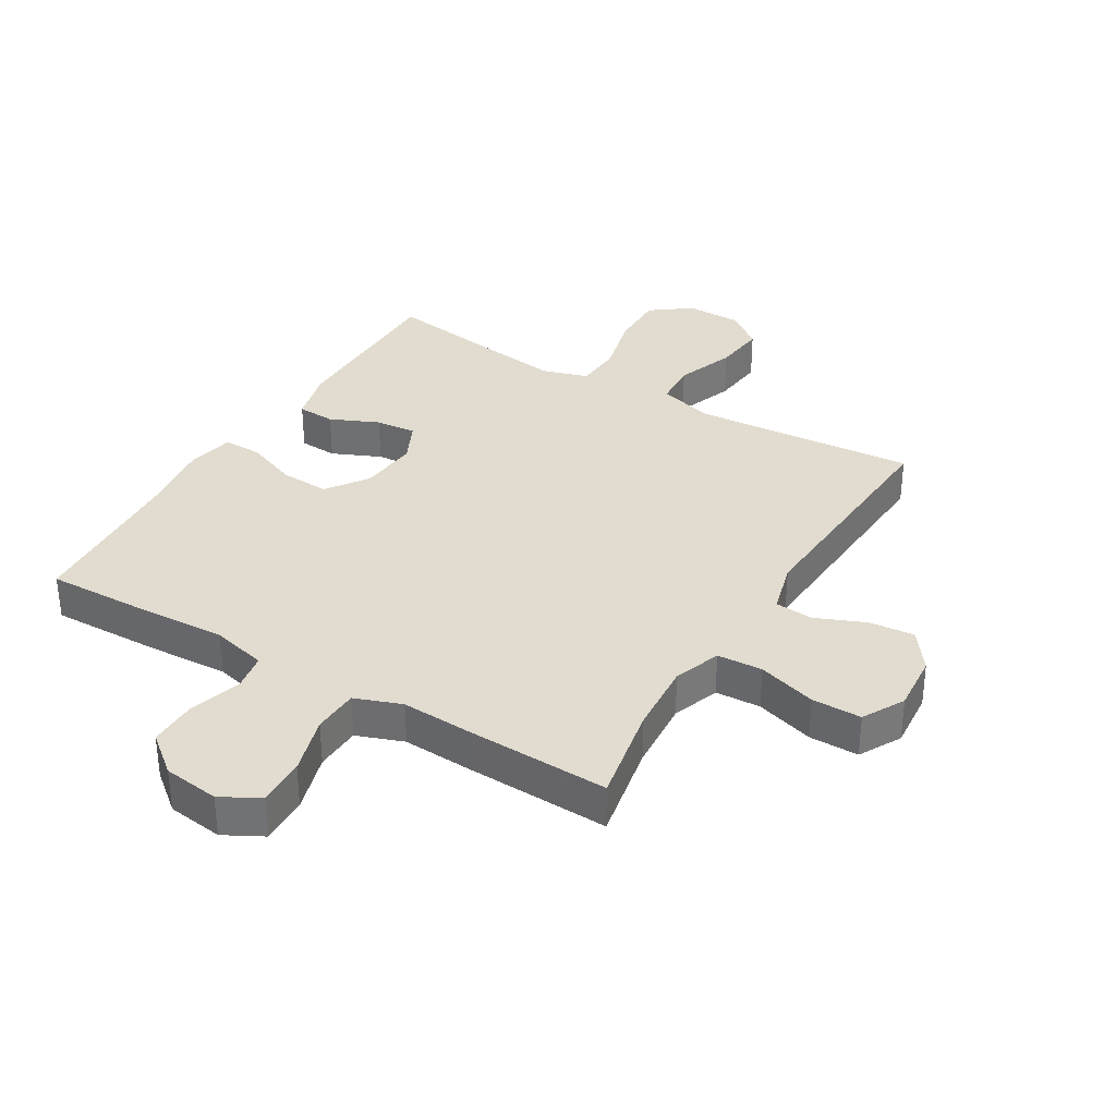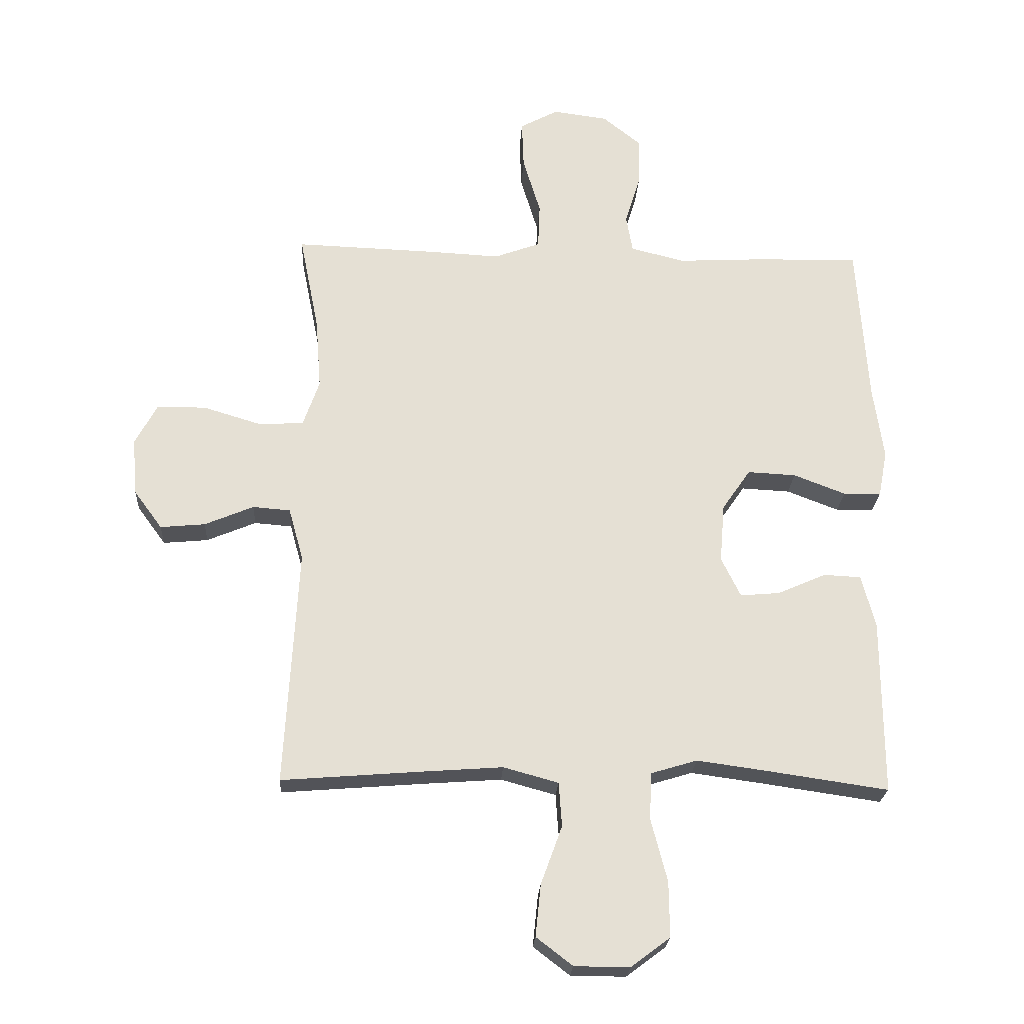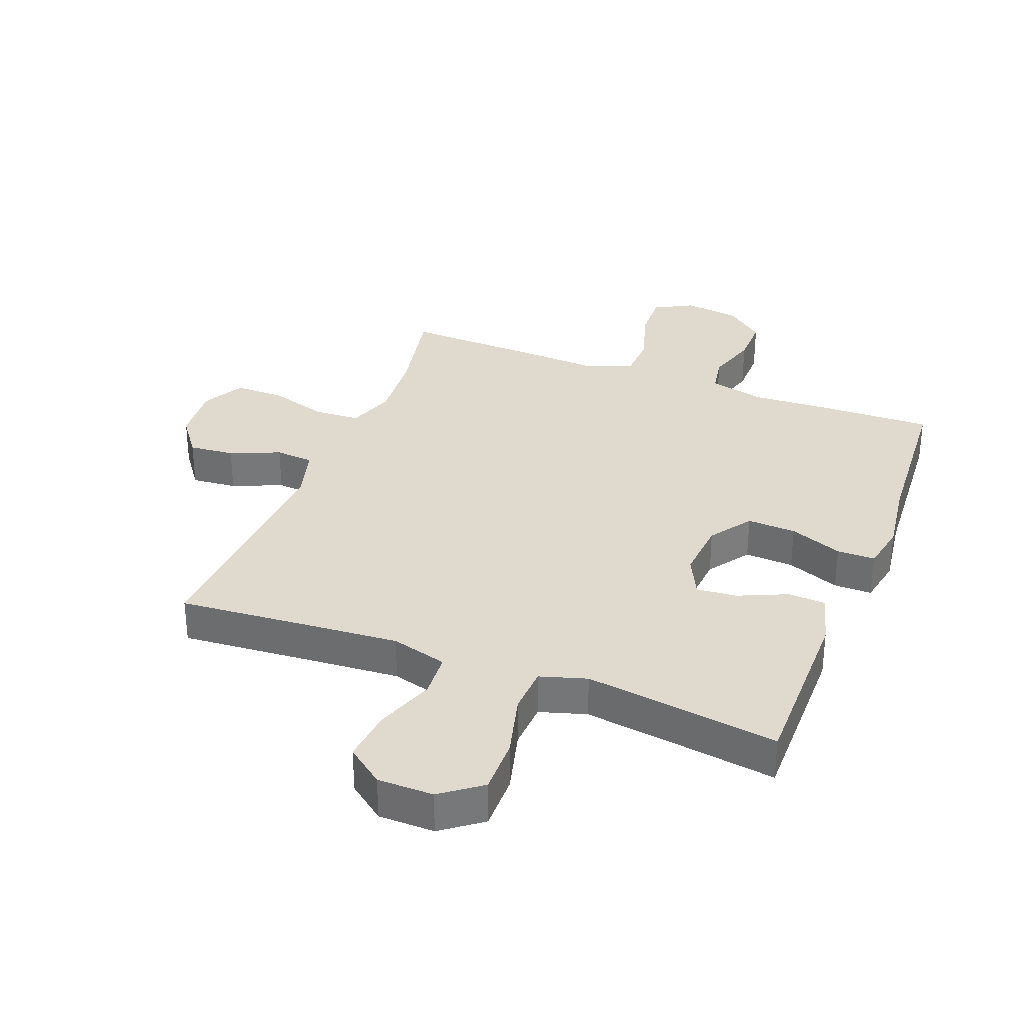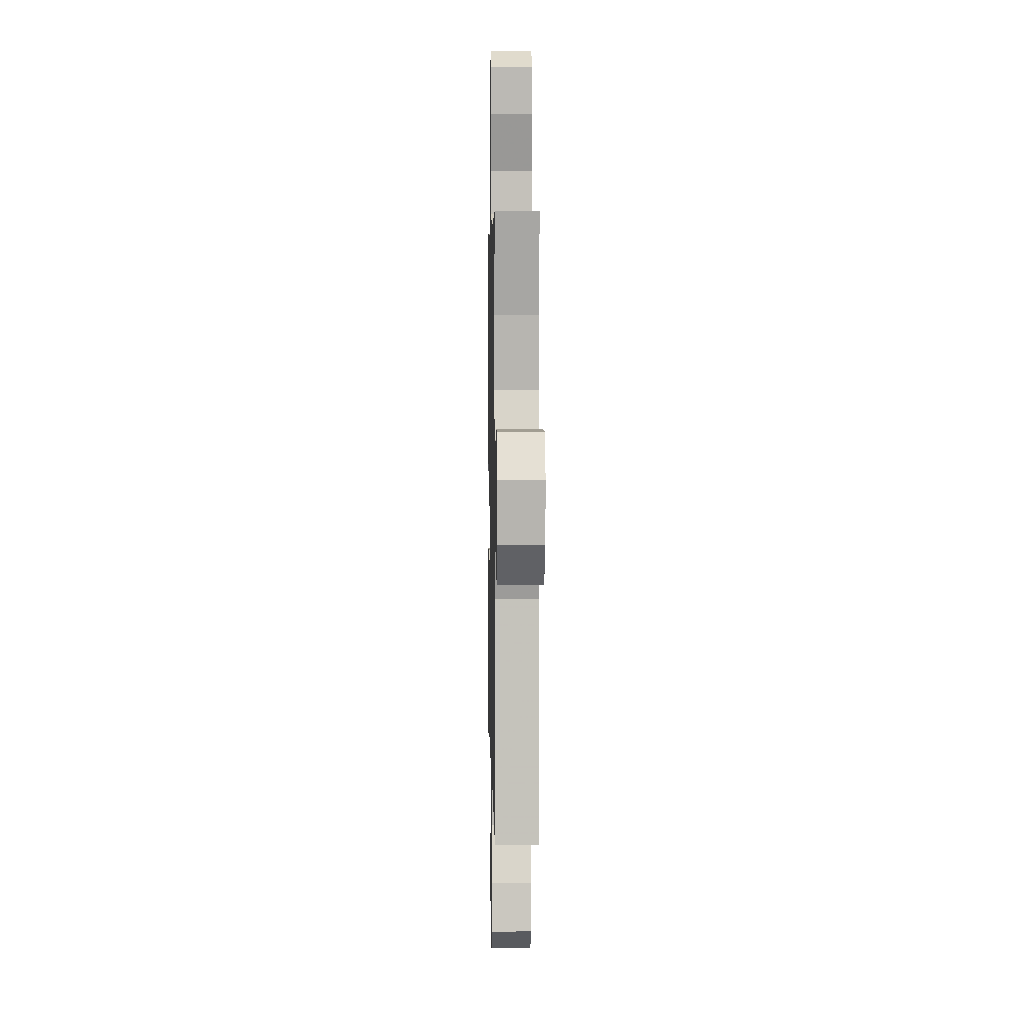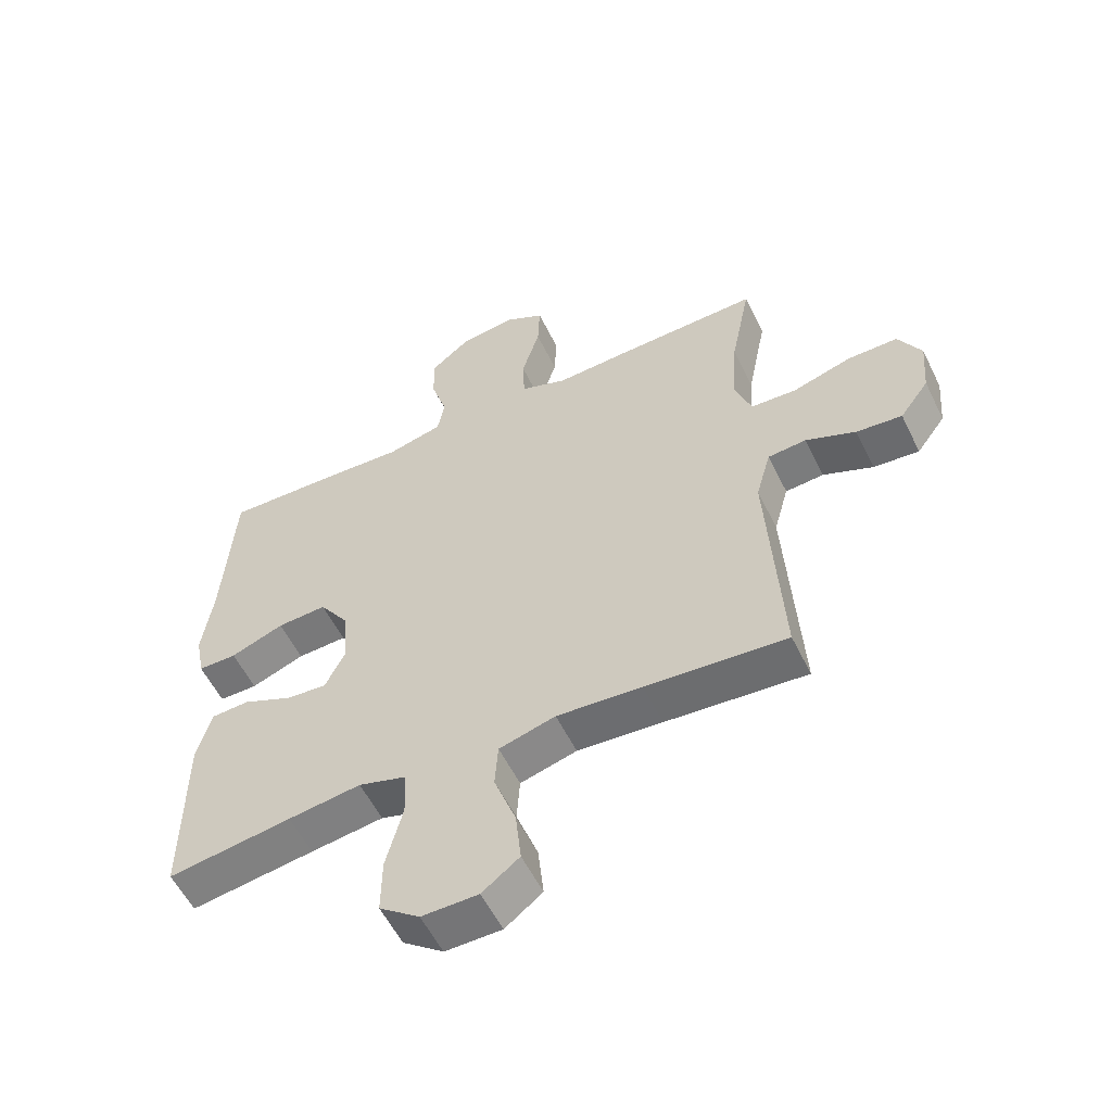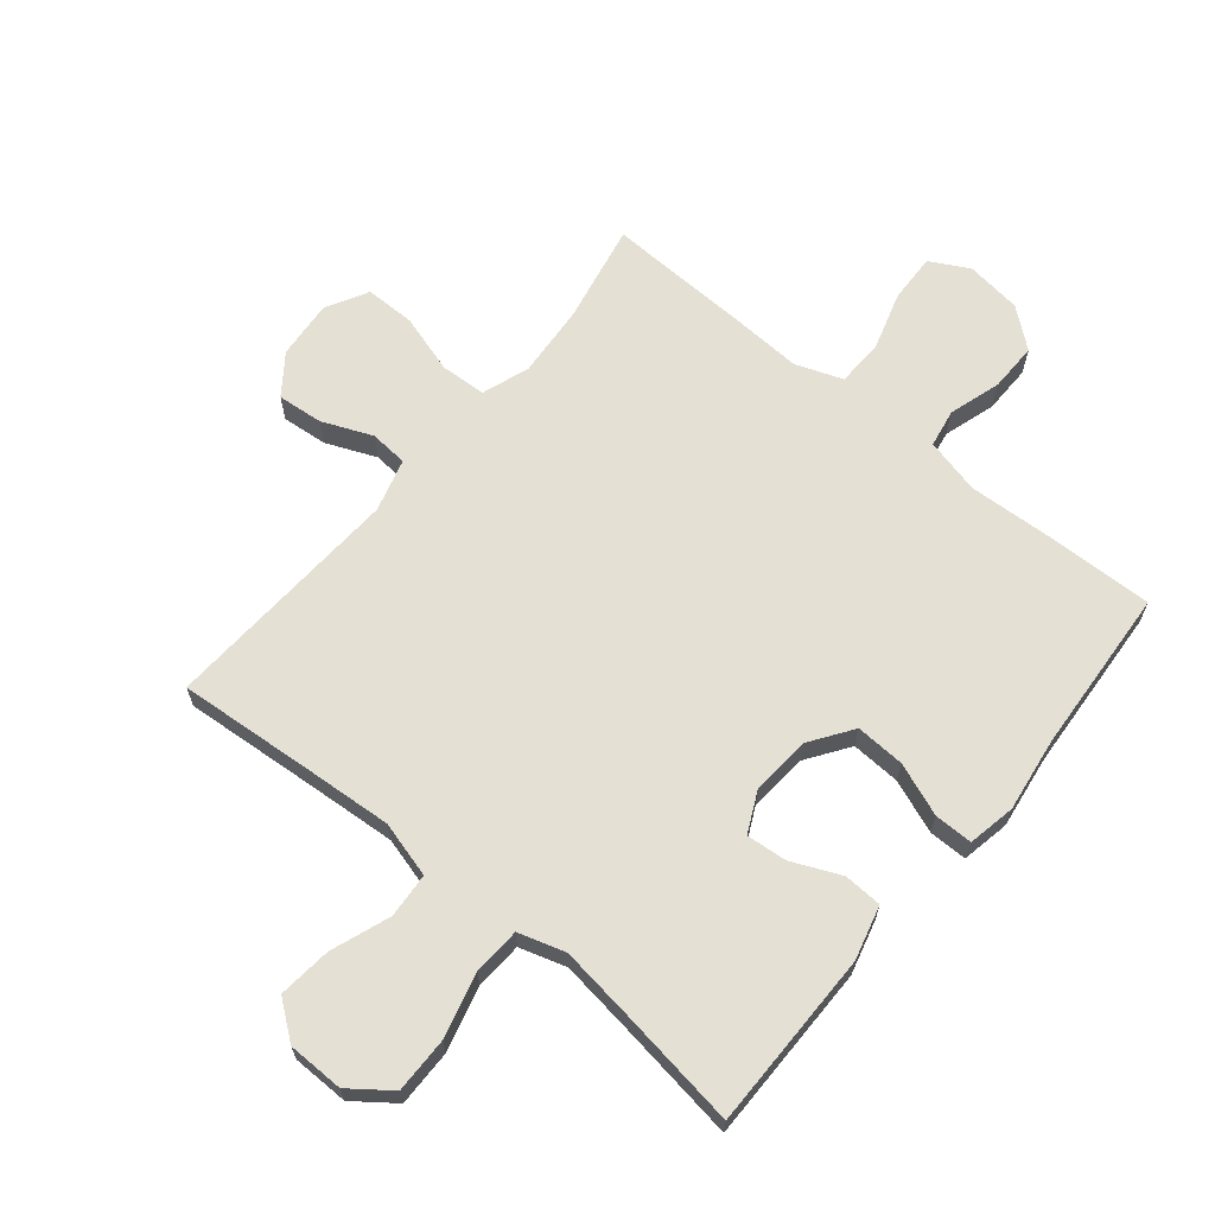
<metadata>
{"format":"obj","ext":"obj","renderer":"f3d","projection":"perspective","resolution":1024,"background":"white","views":[{"elev":34.2,"azim":31.0,"up":"+Y"},{"elev":-23.4,"azim":176.8,"up":"+Z"},{"elev":32.8,"azim":-158.9,"up":"+Y"},{"elev":4.8,"azim":88.8,"up":"+Z"},{"elev":-56.3,"azim":25.9,"up":"+Z"},{"elev":65.5,"azim":-140.5,"up":"+Y"}]}
</metadata>
<code>
v -0.5 0.07 0.5
v -0.32 0.07 0.495
v -0.188 0.07 0.488
v -0.098 0.07 0.51
v -0.087 0.07 0.572
v -0.113 0.07 0.656
v -0.114 0.07 0.735
v -0.051 0.07 0.786
v 0.04 0.07 0.798
v 0.103 0.07 0.764
v 0.1 0.07 0.685
v 0.071 0.07 0.589
v 0.074 0.07 0.514
v 0.15 0.07 0.486
v 0.266 0.07 0.492
v 0.5 0.07 0.5
v 0.468 0.07 0.339
v 0.459 0.07 0.221
v 0.486 0.07 0.144
v 0.56 0.07 0.14
v 0.656 0.07 0.169
v 0.737 0.07 0.169
v 0.774 0.07 0.101
v 0.766 0.07 0.006
v 0.719 0.07 -0.058
v 0.645 0.07 -0.051
v 0.564 0.07 -0.017
v 0.502 0.07 -0.022
v 0.478 0.07 -0.108
v 0.5 0.07 -0.5
v 0.273 0.07 -0.482
v 0.136 0.07 -0.472
v 0.045 0.07 -0.497
v 0.04 0.07 -0.57
v 0.075 0.07 -0.666
v 0.084 0.07 -0.752
v 0.024 0.07 -0.798
v -0.067 0.07 -0.799
v -0.132 0.07 -0.75
v -0.131 0.07 -0.659
v -0.104 0.07 -0.555
v -0.108 0.07 -0.478
v -0.184 0.07 -0.455
v -0.301 0.07 -0.471
v -0.5 0.07 -0.5
v -0.499 0.07 -0.21
v -0.476 0.07 -0.123
v -0.414 0.07 -0.12
v -0.335 0.07 -0.155
v -0.269 0.07 -0.161
v -0.237 0.07 -0.095
v -0.245 0.07 0.002
v -0.292 0.07 0.07
v -0.372 0.07 0.066
v -0.458 0.07 0.033
v -0.52 0.07 0.033
v -0.535 0.07 0.11
v -0.518 0.07 0.231
v -0.5 0 0.5
v -0.32 0 0.495
v -0.188 0 0.488
v -0.098 0 0.51
v -0.087 0 0.572
v -0.113 0 0.656
v -0.114 0 0.735
v -0.051 0 0.786
v 0.04 0 0.798
v 0.103 0 0.764
v 0.1 0 0.685
v 0.071 0 0.589
v 0.074 0 0.514
v 0.15 0 0.486
v 0.266 0 0.492
v 0.5 0 0.5
v 0.468 0 0.339
v 0.459 0 0.221
v 0.486 0 0.144
v 0.56 0 0.14
v 0.656 0 0.169
v 0.737 0 0.169
v 0.774 0 0.101
v 0.766 0 0.006
v 0.719 0 -0.058
v 0.645 0 -0.051
v 0.564 0 -0.017
v 0.502 0 -0.022
v 0.478 0 -0.108
v 0.5 0 -0.5
v 0.273 0 -0.482
v 0.136 0 -0.472
v 0.045 0 -0.497
v 0.04 0 -0.57
v 0.075 0 -0.666
v 0.084 0 -0.752
v 0.024 0 -0.798
v -0.067 0 -0.799
v -0.132 0 -0.75
v -0.131 0 -0.659
v -0.104 0 -0.555
v -0.108 0 -0.478
v -0.184 0 -0.455
v -0.301 0 -0.471
v -0.5 0 -0.5
v -0.499 0 -0.21
v -0.476 0 -0.123
v -0.414 0 -0.12
v -0.335 0 -0.155
v -0.269 0 -0.161
v -0.237 0 -0.095
v -0.245 0 0.002
v -0.292 0 0.07
v -0.372 0 0.066
v -0.458 0 0.033
v -0.52 0 0.033
v -0.535 0 0.11
v -0.518 0 0.231
f 55 56 57 58
f 54 55 58 1
f 53 54 1 2
f 52 53 2 3
f 51 52 3 4
f 46 47 48 49
f 44 45 46 49
f 43 44 49 50
f 42 43 50 51
f 38 39 40 41
f 38 41 42
f 37 38 42
f 34 35 36 37
f 33 34 37 42
f 32 33 42 51
f 29 30 31
f 28 29 31 32
f 24 25 26 27
f 24 27 28
f 23 24 28
f 20 21 22 23
f 19 20 23 28
f 18 19 28 32
f 14 15 16 17
f 13 14 17 18
f 9 10 11 12
f 9 12 13
f 8 9 13
f 5 6 7 8
f 5 8 13
f 4 5 13 18
f 4 18 32 51
f 116 115 114 113
f 59 116 113 112
f 60 59 112 111
f 61 60 111 110
f 62 61 110 109
f 107 106 105 104
f 107 104 103 102
f 108 107 102 101
f 109 108 101 100
f 99 98 97 96
f 100 99 96
f 100 96 95
f 95 94 93 92
f 100 95 92 91
f 109 100 91 90
f 89 88 87
f 90 89 87 86
f 85 84 83 82
f 86 85 82
f 86 82 81
f 81 80 79 78
f 86 81 78 77
f 90 86 77 76
f 75 74 73 72
f 76 75 72 71
f 70 69 68 67
f 71 70 67
f 71 67 66
f 66 65 64 63
f 71 66 63
f 76 71 63 62
f 109 90 76 62
f 1 59 60 2
f 2 60 61 3
f 3 61 62 4
f 4 62 63 5
f 5 63 64 6
f 6 64 65 7
f 7 65 66 8
f 8 66 67 9
f 9 67 68 10
f 10 68 69 11
f 11 69 70 12
f 12 70 71 13
f 13 71 72 14
f 14 72 73 15
f 15 73 74 16
f 16 74 75 17
f 17 75 76 18
f 18 76 77 19
f 19 77 78 20
f 20 78 79 21
f 21 79 80 22
f 22 80 81 23
f 23 81 82 24
f 24 82 83 25
f 25 83 84 26
f 26 84 85 27
f 27 85 86 28
f 28 86 87 29
f 29 87 88 30
f 30 88 89 31
f 31 89 90 32
f 32 90 91 33
f 33 91 92 34
f 34 92 93 35
f 35 93 94 36
f 36 94 95 37
f 37 95 96 38
f 38 96 97 39
f 39 97 98 40
f 40 98 99 41
f 41 99 100 42
f 42 100 101 43
f 43 101 102 44
f 44 102 103 45
f 45 103 104 46
f 46 104 105 47
f 47 105 106 48
f 48 106 107 49
f 49 107 108 50
f 50 108 109 51
f 51 109 110 52
f 52 110 111 53
f 53 111 112 54
f 54 112 113 55
f 55 113 114 56
f 56 114 115 57
f 57 115 116 58
f 58 116 59 1

</code>
